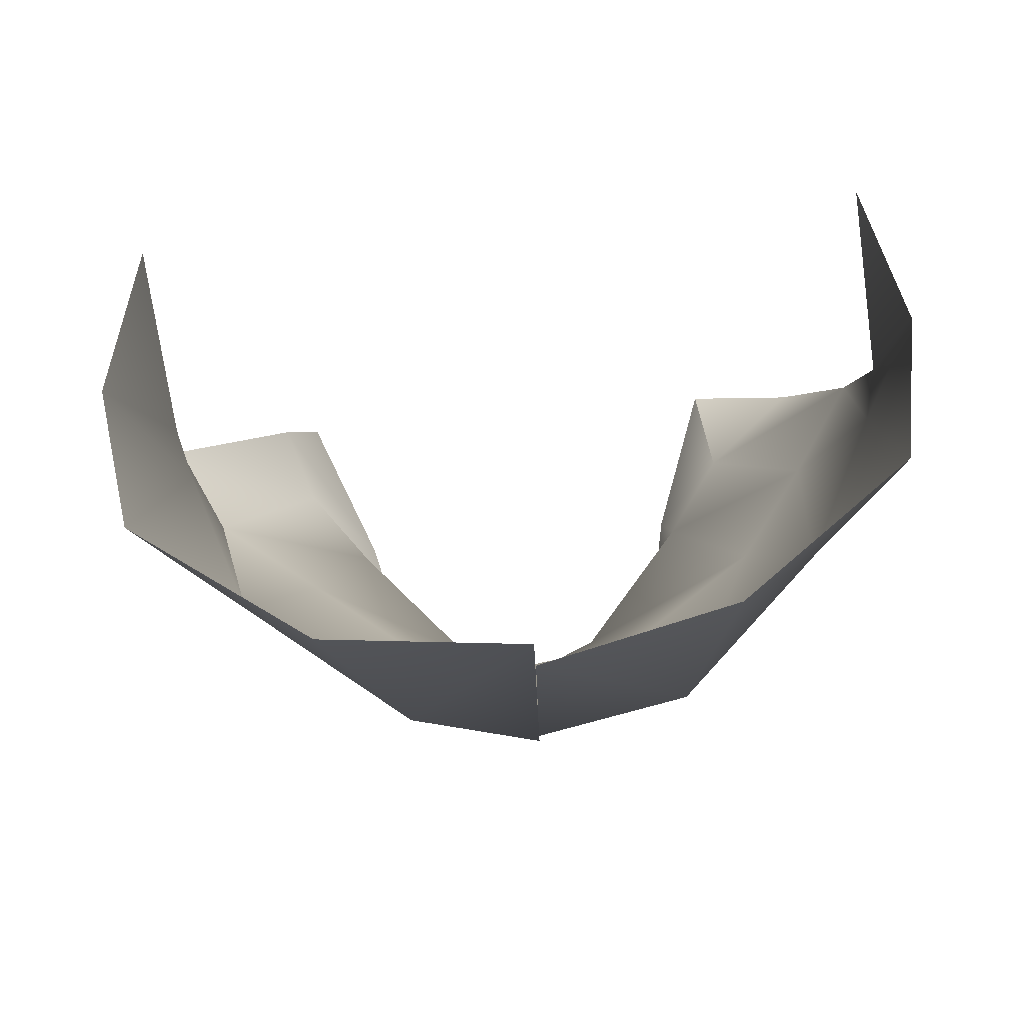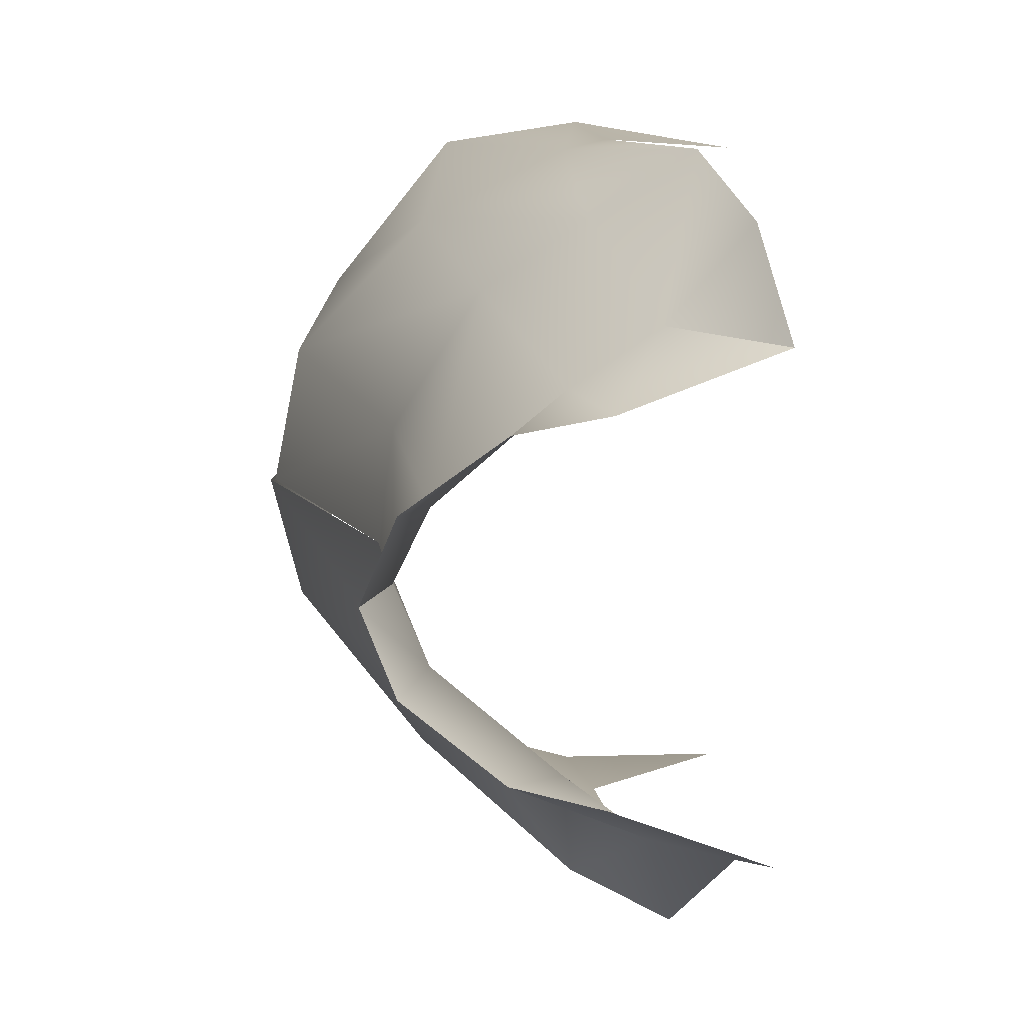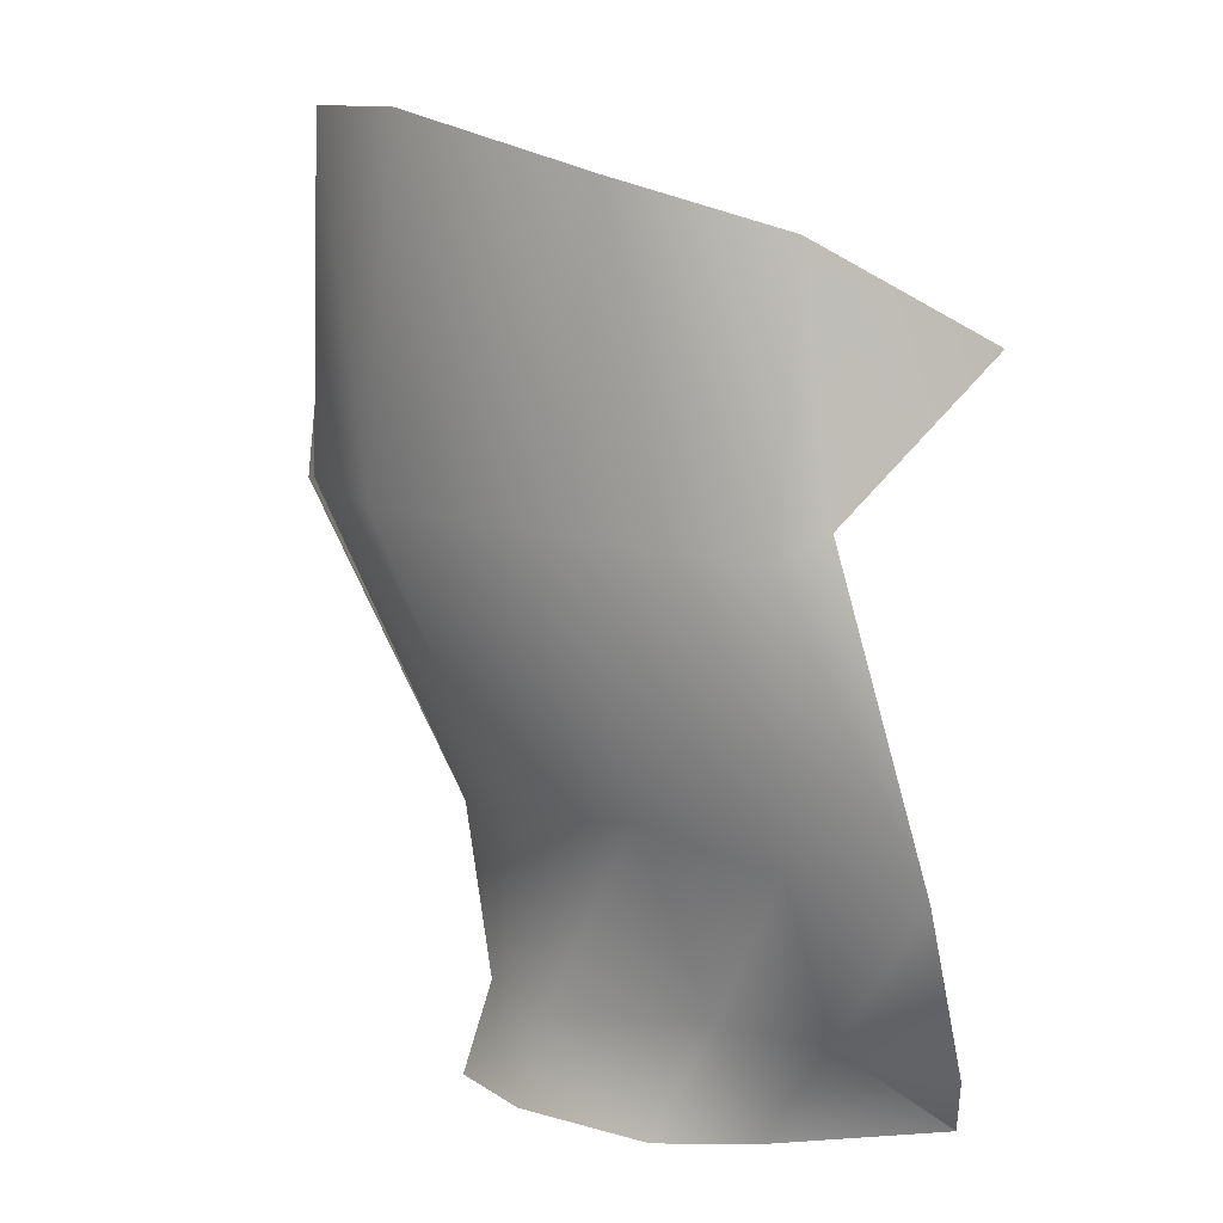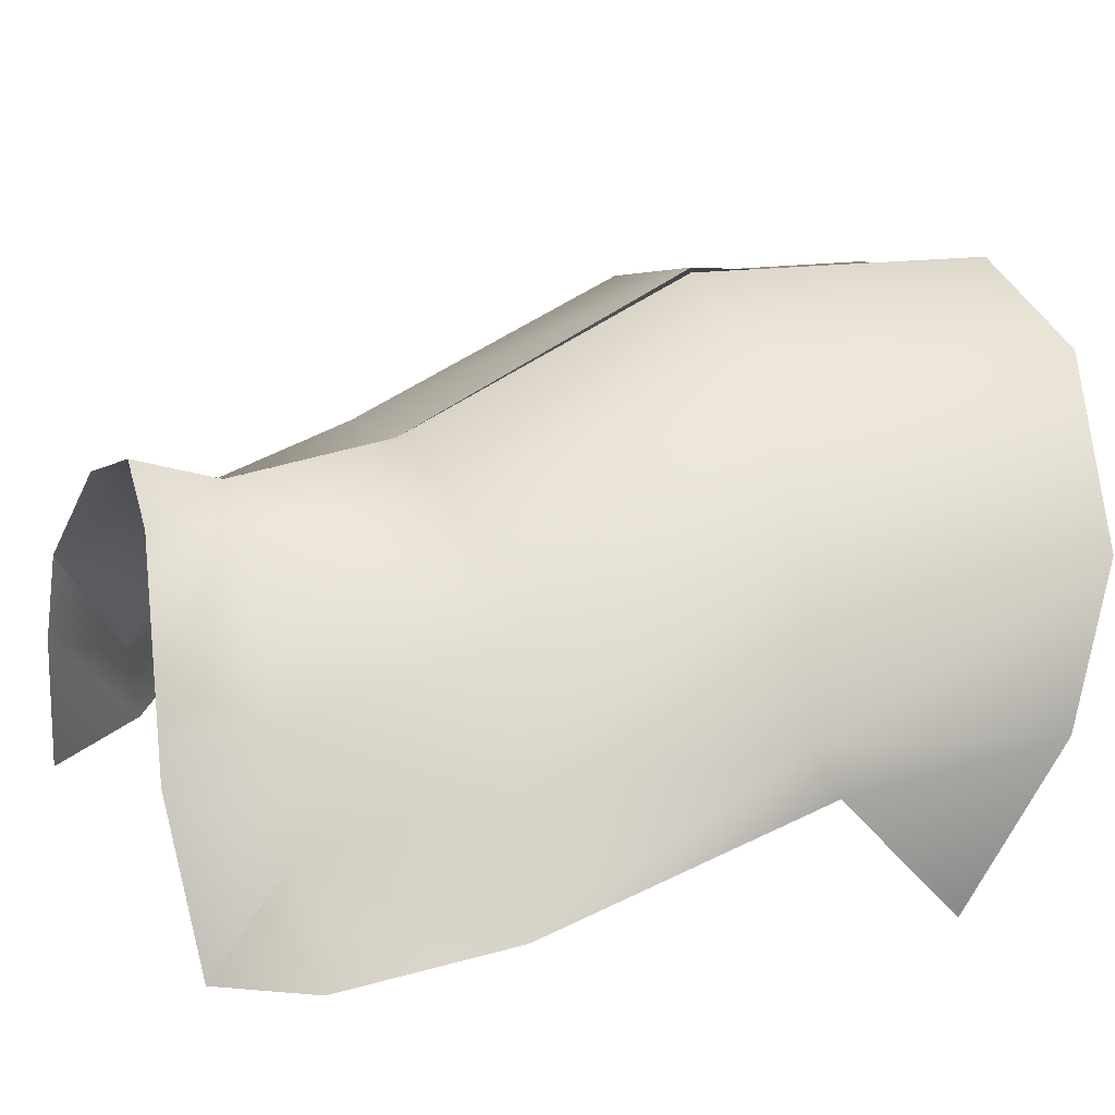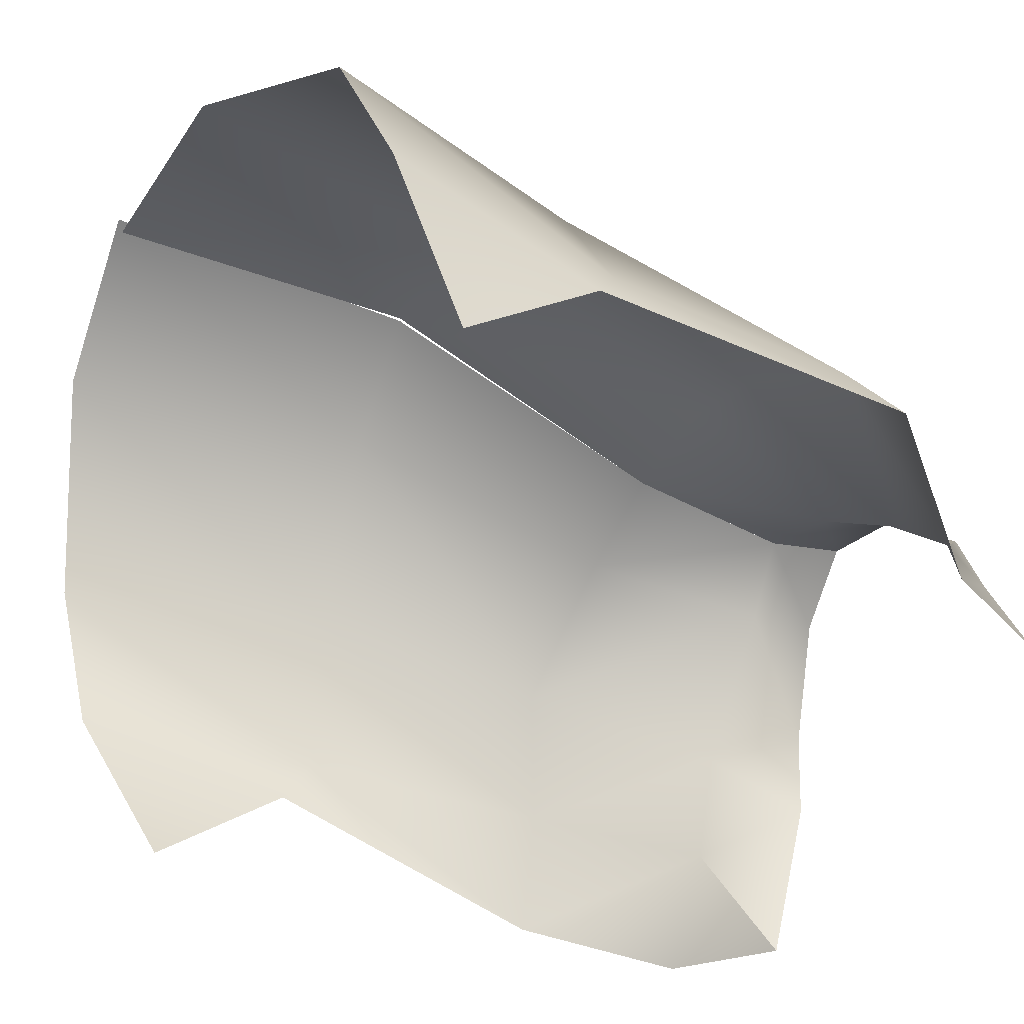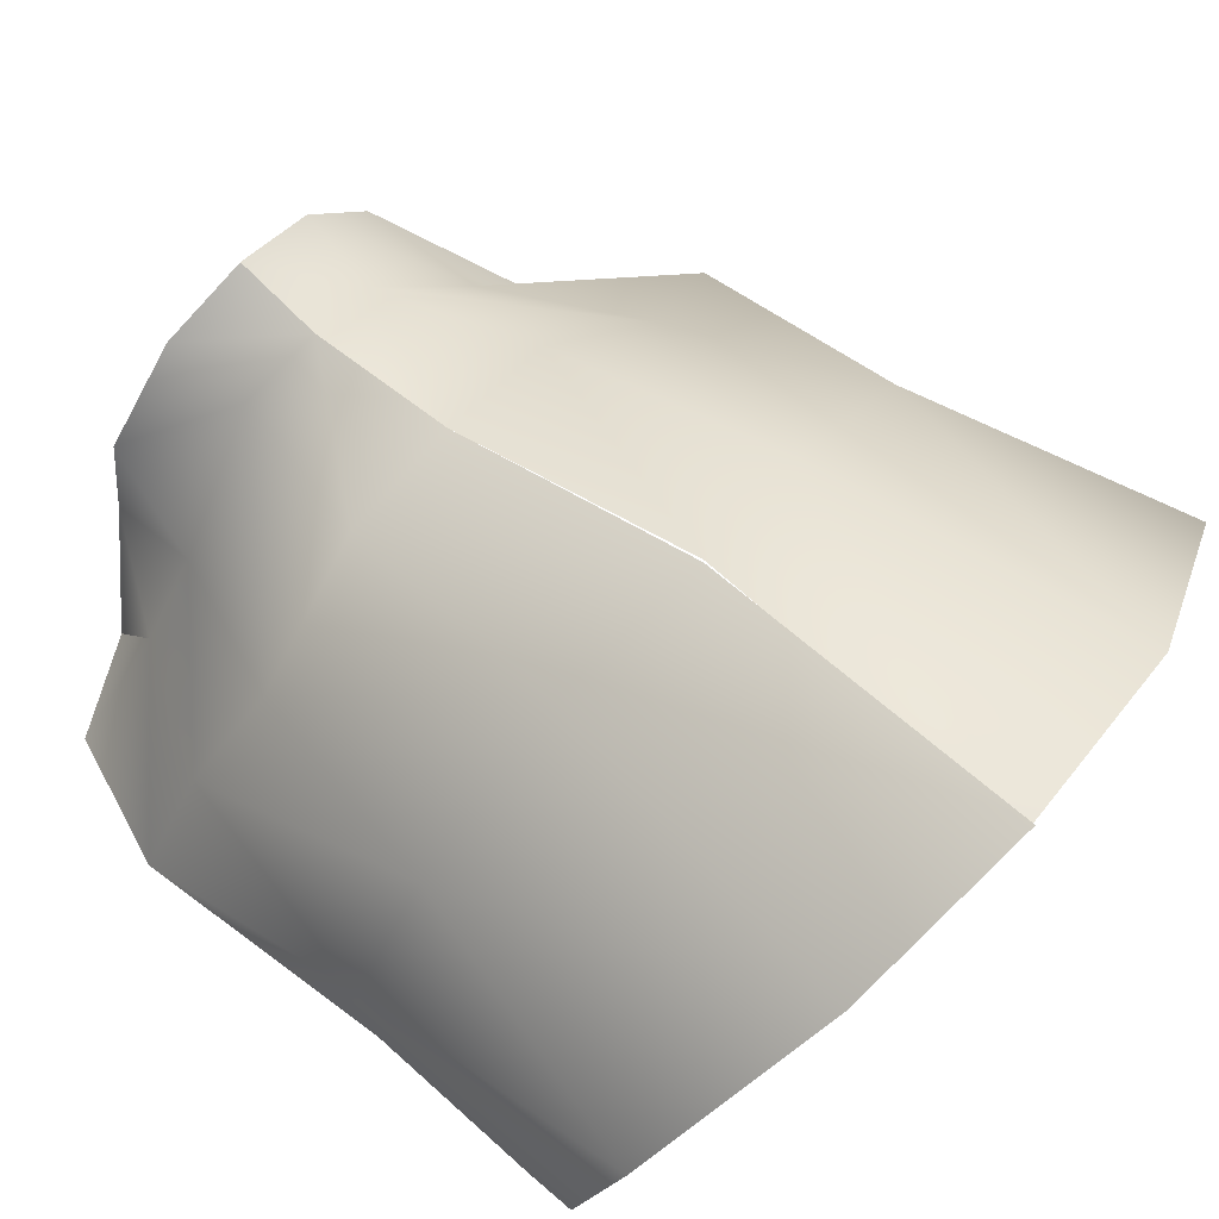
<metadata>
{"format":"obj","ext":"obj","renderer":"f3d","projection":"perspective","resolution":1024,"background":"white","views":[{"elev":74.6,"azim":-0.2,"up":"+Y"},{"elev":-75.9,"azim":94.2,"up":"+Y"},{"elev":5.0,"azim":83.6,"up":"+Y"},{"elev":14.6,"azim":66.2,"up":"+Z"},{"elev":-44.9,"azim":-115.3,"up":"+Z"},{"elev":61.4,"azim":133.4,"up":"+Z"}]}
</metadata>
<code>
o PAZ_HAIR_inv_face.001
v 0.1137 1.467 0.4536
v 0.07637 1.033 0.4841
v -0.132 1.491 0.5349
v -0.1237 1.057 0.5411
v 0.1763 0.4297 -0.02551
v 0.09622 0.2999 0.0445
v 0.1044 0.4435 0.09606
v 0.08137 0.3009 0.1681
v 0.1573 0.3255 -0.1718
v 0.3339 1.382 0.2527
v 0.3556 1.321 0.04705
v 0.3462 0.9808 0.07388
v 0.2591 1.009 0.2824
v 0.2884 0.6439 0.05117
v 0.1971 0.6902 0.2004
v 0.353 1.015 0.01179
v 0.3681 0.6253 -0.09133
v 0.2965 0.4178 -0.1434
v 0.3098 1.205 -0.1783
v -0.1314 0.6672 0.3641
v 0.02532 0.6684 0.3303
v -0.13 0.4495 0.3333
v -0.03022 0.4296 0.2776
v -0.01163 0.3219 0.3117
v -0.125 0.3348 0.3689
v -0.3935 1.458 0.4956
v -0.1341 1.484 0.5078
v -0.2958 1.033 0.5148
v -0.1232 1.057 0.5479
v -0.4565 0.6863 0.2463
v -0.5294 0.9891 0.349
v -0.6082 0.6302 0.1367
v -0.6122 0.9648 0.1536
v -0.6814 0.6058 0.005553
v -0.6316 0.9962 0.0931
v -0.6391 1.354 0.3308
v -0.6855 1.294 0.1329
v -0.6583 1.188 -0.09926
v -0.5308 0.4414 -0.07782
v -0.4865 0.4186 0.02947
v -0.3962 0.4356 0.1374
v -0.2351 0.4266 0.2947
v -0.2874 0.6649 0.3564
v -0.1314 0.6671 0.364
v -0.3929 0.2915 0.08516
v -0.3538 0.2948 0.2043
v -0.2418 0.3193 0.3309
v -0.125 0.3347 0.3688
v -0.4919 0.3139 -0.1182
v -0.13 0.4495 0.3334
f 1 2 3
f 3 2 4
f 5 6 7
f 7 6 8
f 5 9 6
f 10 11 12
f 10 12 13
f 13 12 14
f 13 14 15
f 15 14 7
f 11 16 12
f 12 16 17
f 12 17 14
f 14 17 5
f 14 5 7
f 15 2 13
f 13 2 1
f 13 1 10
f 17 18 5
f 5 18 9
f 11 19 16
f 20 4 21
f 20 21 22
f 22 21 23
f 22 23 24
f 24 23 8
f 21 2 15
f 21 15 23
f 23 15 7
f 23 7 8
f 22 24 25
f 21 4 2
f 26 27 28
f 28 27 29
f 28 30 31
f 31 30 32
f 31 32 33
f 33 32 34
f 33 34 35
f 26 28 31
f 26 31 36
f 36 31 33
f 36 33 37
f 33 35 37
f 37 35 38
f 39 34 40
f 40 34 32
f 40 32 41
f 41 32 30
f 41 30 42
f 42 30 43
f 42 43 44
f 45 40 46
f 46 40 41
f 46 41 47
f 47 41 42
f 47 42 48
f 29 44 43
f 29 43 28
f 28 43 30
f 40 45 39
f 39 45 49
f 44 50 42
f 42 50 48

</code>
